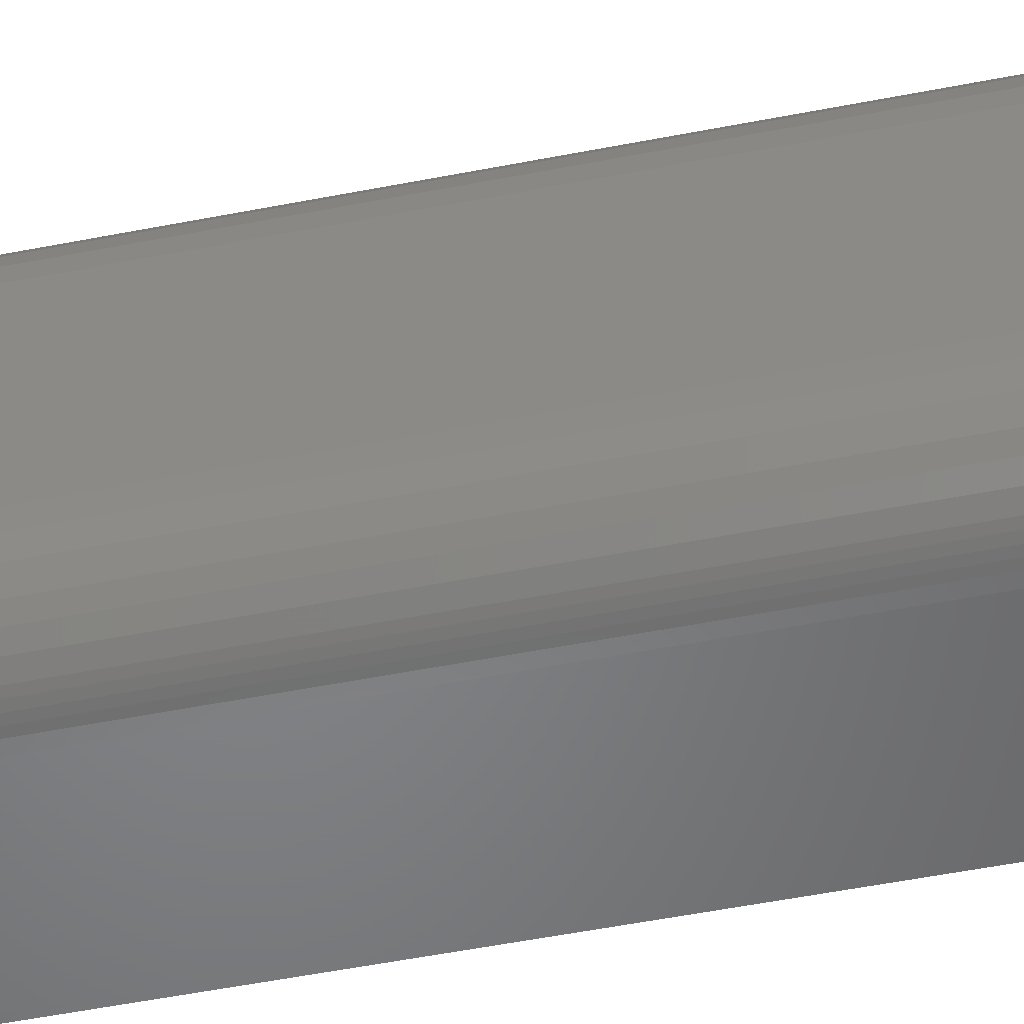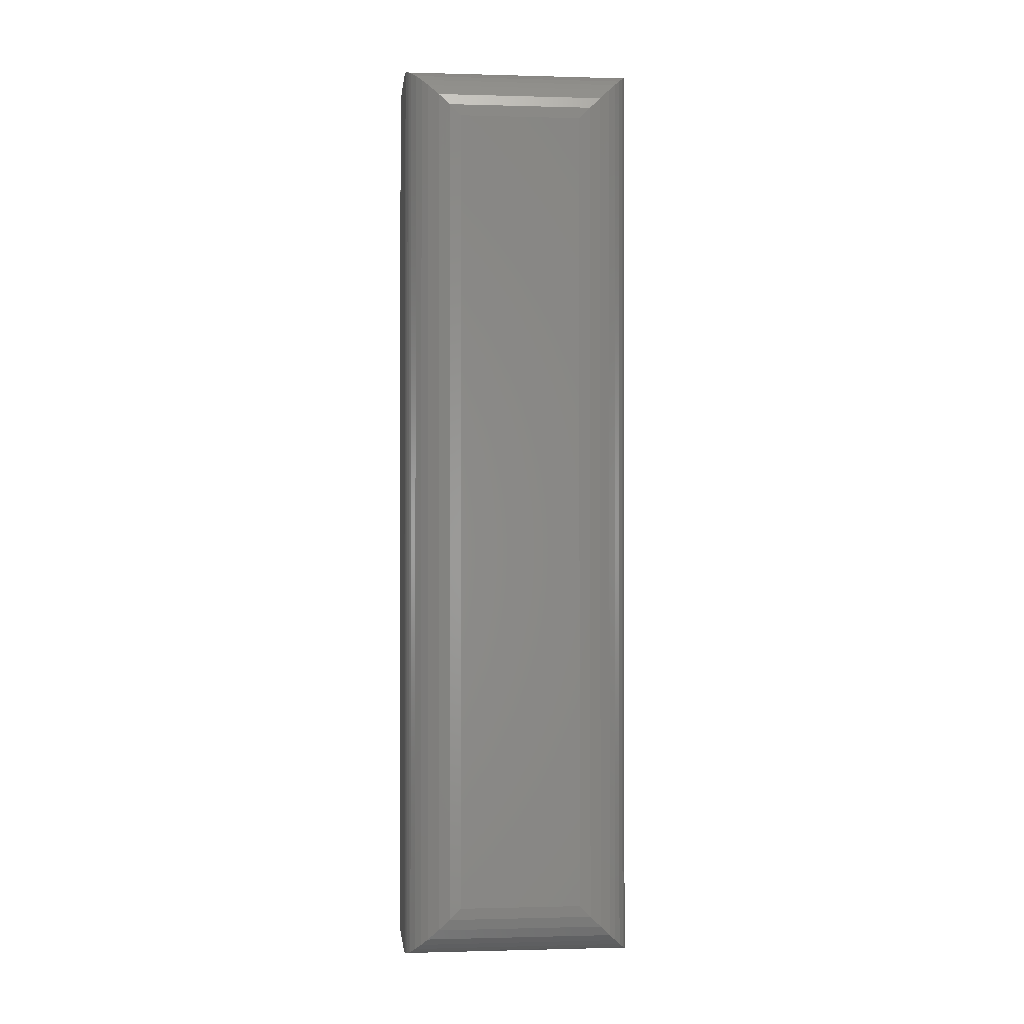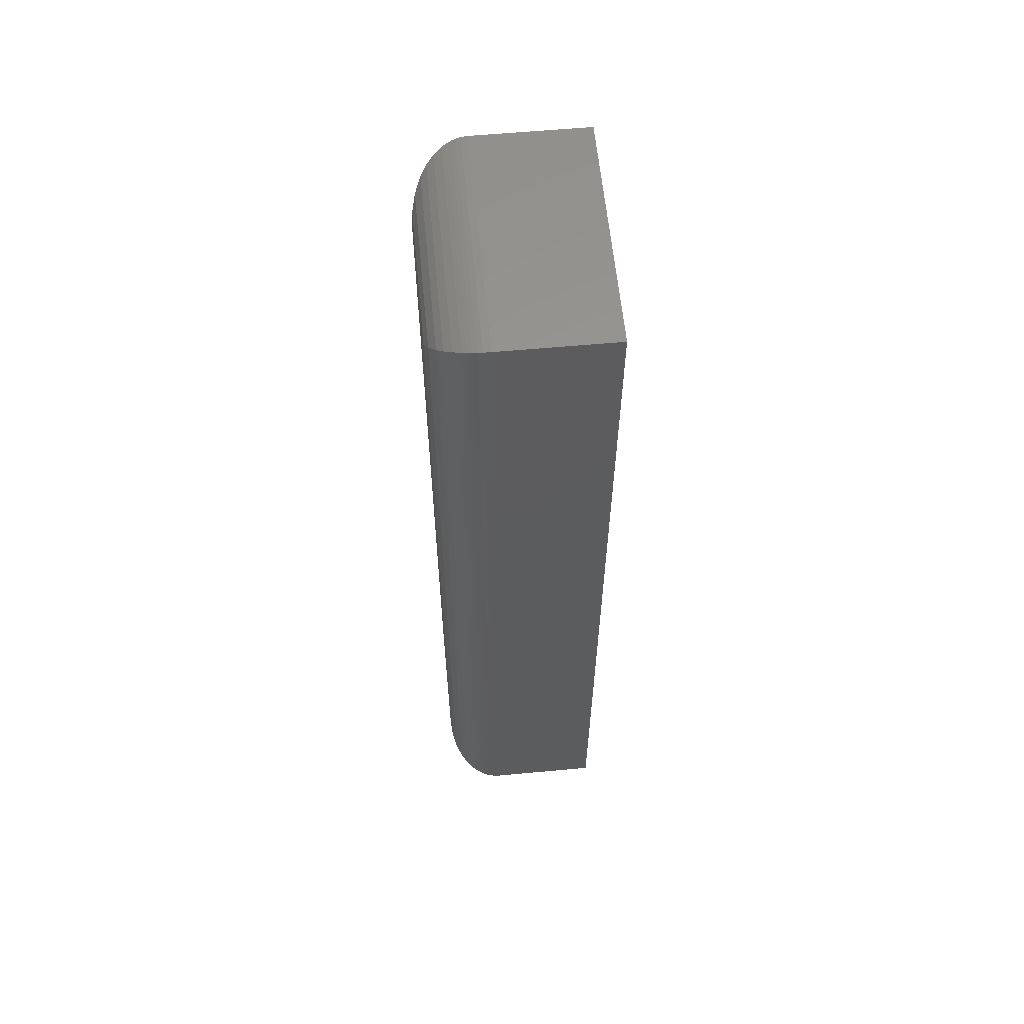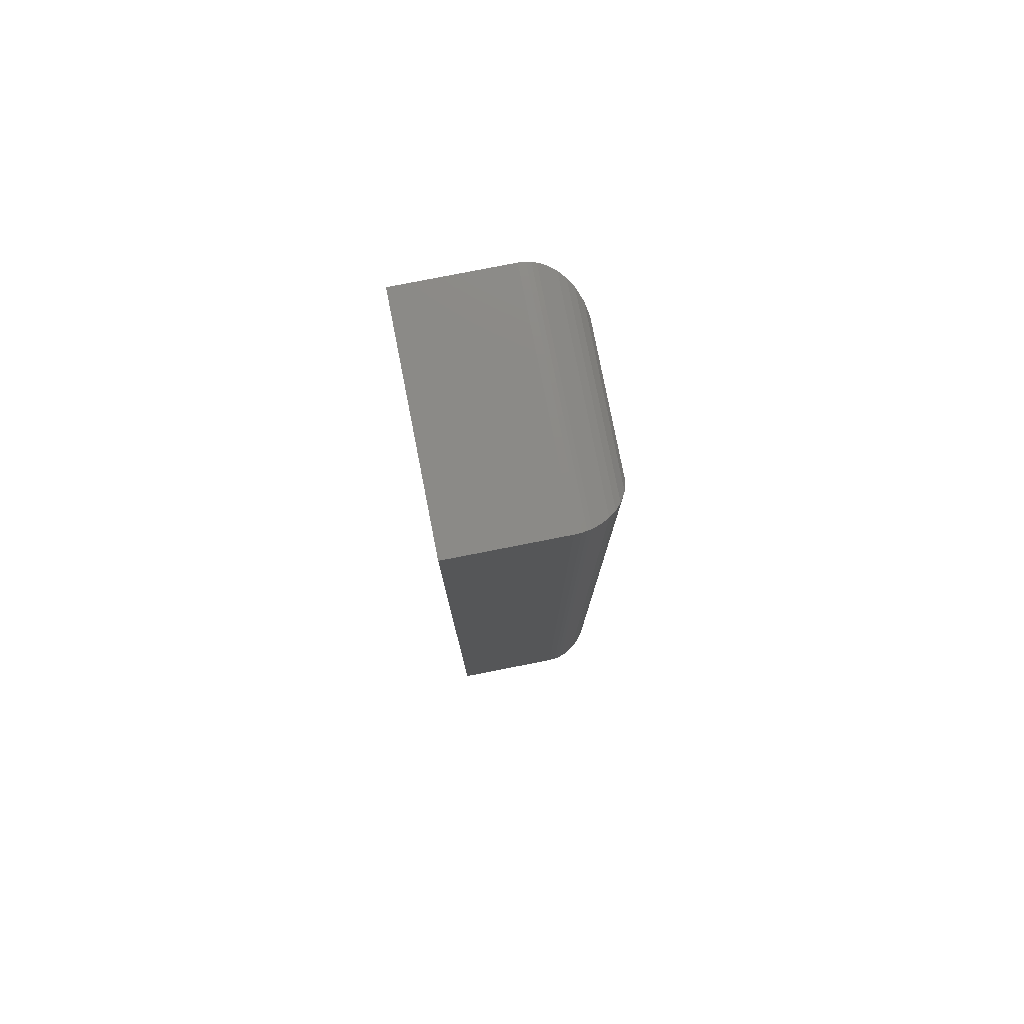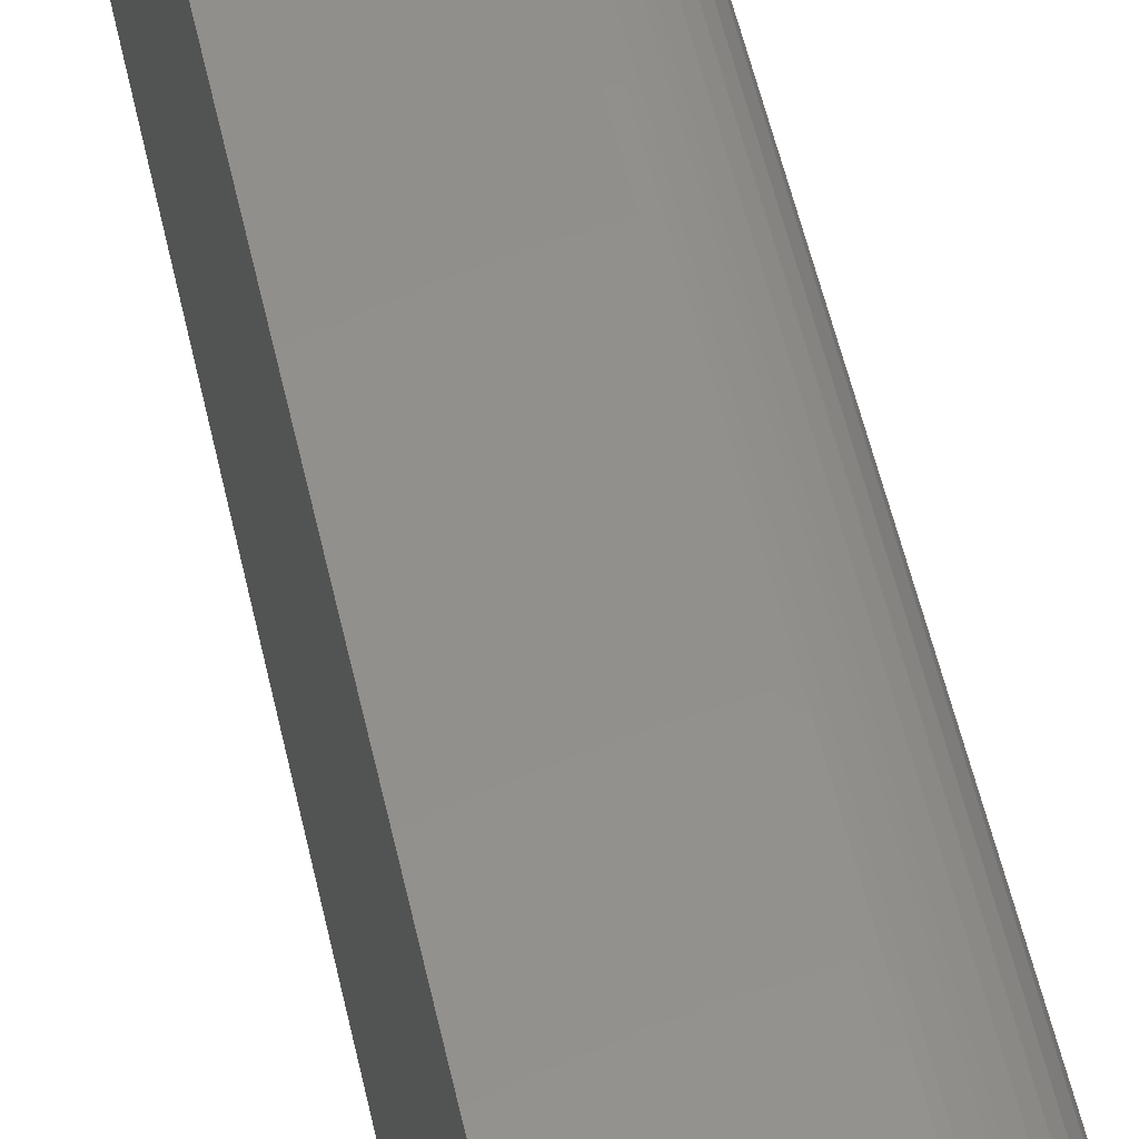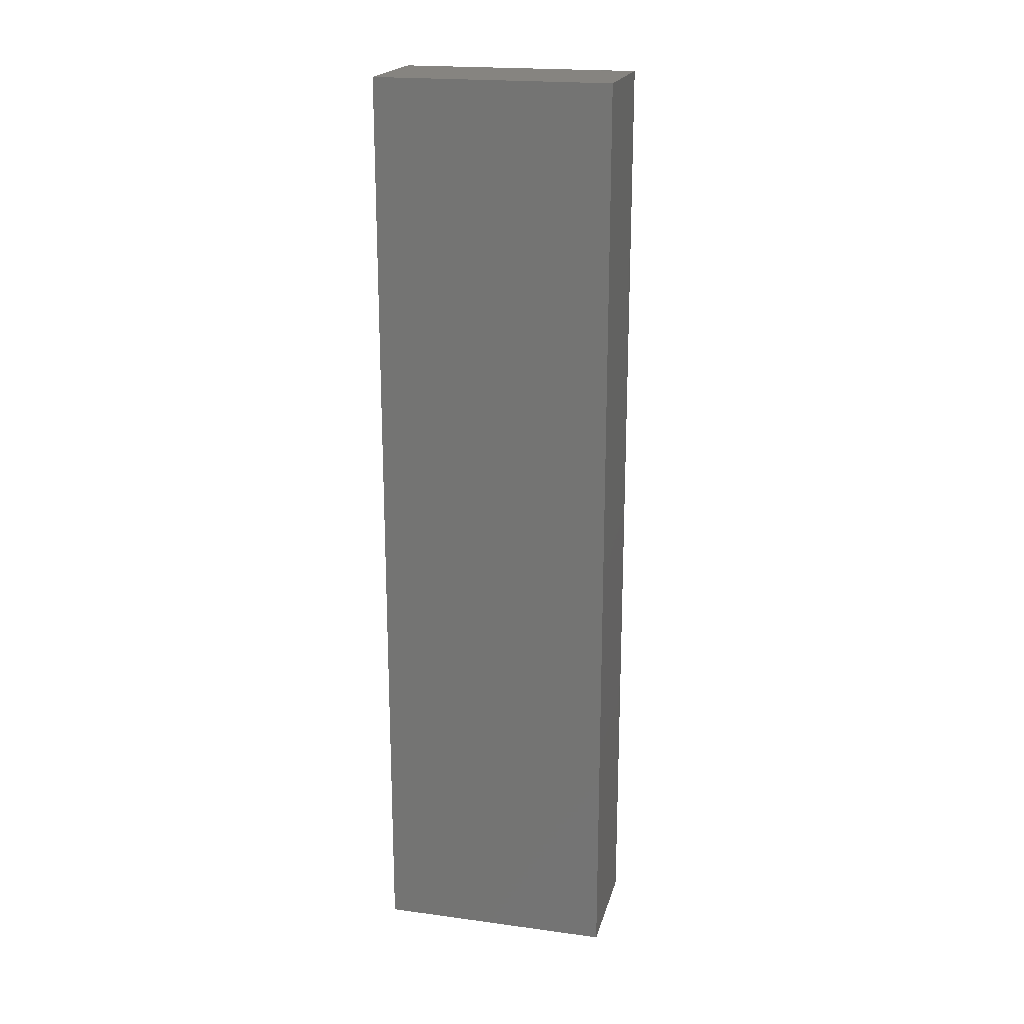
<metadata>
{"format":"stl","ext":"stl","renderer":"f3d","projection":"perspective","resolution":1024,"background":"white","views":[{"elev":-51.8,"azim":-77.9,"up":"+Z"},{"elev":-0.7,"azim":-96.0,"up":"+Y"},{"elev":59.8,"azim":-5.4,"up":"+Y"},{"elev":78.9,"azim":168.9,"up":"+Y"},{"elev":53.1,"azim":167.7,"up":"+Z"},{"elev":20.0,"azim":103.9,"up":"+Y"}]}
</metadata>
<code>
# stl→obj: 52 verts, 100 faces
v -1.301e-18 0.3828 0.5
v -4.177e-18 0.3828 0.5518
v -1.301e-18 0.7266 0.5
v -4.177e-18 0.7266 0.5518
v 0.07031 0.3594 0.5752
v 0.02344 0.3594 0.5752
v 0.07031 0.3594 0.4766
v 0.02344 0.3594 0.4766
v 0.07031 0.75 0.5752
v 0.02344 0.75 0.5752
v 0.07031 0.75 0.4766
v 0.02344 0.75 0.4766
v 0.0005082 0.378 0.5567
v 0.0005082 0.7314 0.5567
v 0.002027 0.3733 0.5613
v 0.002027 0.7361 0.5613
v 0.004617 0.3688 0.5658
v 0.004617 0.7405 0.5658
v 0.007104 0.366 0.5686
v 0.007104 0.7434 0.5686
v 0.01003 0.3636 0.571
v 0.01003 0.7458 0.571
v 0.01331 0.3617 0.5729
v 0.02054 0.3596 0.5751
v 0.02054 0.7498 0.5751
v 0.01866 0.3599 0.5748
v 0.01866 0.7495 0.5748
v 0.01685 0.3603 0.5743
v 0.01685 0.7491 0.5743
v 0.01503 0.3609 0.5737
v 0.01503 0.7484 0.5737
v 0.01331 0.7477 0.5729
v 0.0005082 0.7314 0.4951
v 0.002027 0.7361 0.4905
v 0.004617 0.7405 0.486
v 0.007104 0.7434 0.4832
v 0.01003 0.7458 0.4808
v 0.02054 0.7498 0.4767
v 0.01866 0.7495 0.4771
v 0.01685 0.7491 0.4775
v 0.01503 0.7484 0.4781
v 0.01331 0.7477 0.4789
v 0.0005082 0.378 0.4951
v 0.002027 0.3733 0.4905
v 0.004617 0.3688 0.486
v 0.007104 0.366 0.4832
v 0.01003 0.3636 0.4808
v 0.02054 0.3596 0.4767
v 0.01866 0.3599 0.4771
v 0.01685 0.3603 0.4775
v 0.01503 0.3609 0.4781
v 0.01331 0.3617 0.4789
f 1 2 3
f 3 2 4
f 5 6 7
f 7 6 8
f 9 10 5
f 5 10 6
f 11 12 9
f 9 12 10
f 7 8 11
f 11 8 12
f 4 13 14
f 4 2 13
f 14 13 15
f 14 15 16
f 16 15 17
f 16 17 18
f 18 17 19
f 18 19 20
f 20 19 21
f 20 21 22
f 22 21 23
f 6 10 24
f 24 10 25
f 24 25 26
f 26 25 27
f 26 27 28
f 28 27 29
f 28 29 30
f 30 29 31
f 30 31 23
f 23 31 32
f 23 32 22
f 3 14 33
f 3 4 14
f 33 14 16
f 33 16 34
f 34 16 18
f 34 18 35
f 35 18 20
f 35 20 36
f 36 20 22
f 36 22 37
f 37 22 32
f 10 12 25
f 25 12 38
f 25 38 27
f 27 38 39
f 27 39 29
f 29 39 40
f 29 40 31
f 31 40 41
f 31 41 32
f 32 41 42
f 32 42 37
f 1 33 43
f 1 3 33
f 43 33 34
f 43 34 44
f 44 34 35
f 44 35 45
f 45 35 36
f 45 36 46
f 46 36 37
f 46 37 47
f 47 37 42
f 12 8 38
f 38 8 48
f 38 48 39
f 39 48 49
f 39 49 40
f 40 49 50
f 40 50 41
f 41 50 51
f 41 51 42
f 42 51 52
f 42 52 47
f 2 43 13
f 2 1 43
f 13 43 44
f 13 44 15
f 15 44 45
f 15 45 17
f 17 45 46
f 17 46 19
f 19 46 47
f 19 47 21
f 21 47 52
f 8 6 48
f 48 6 24
f 48 24 49
f 49 24 26
f 49 26 50
f 50 26 28
f 50 28 51
f 51 28 30
f 51 30 52
f 52 30 23
f 52 23 21
f 7 11 5
f 5 11 9

</code>
